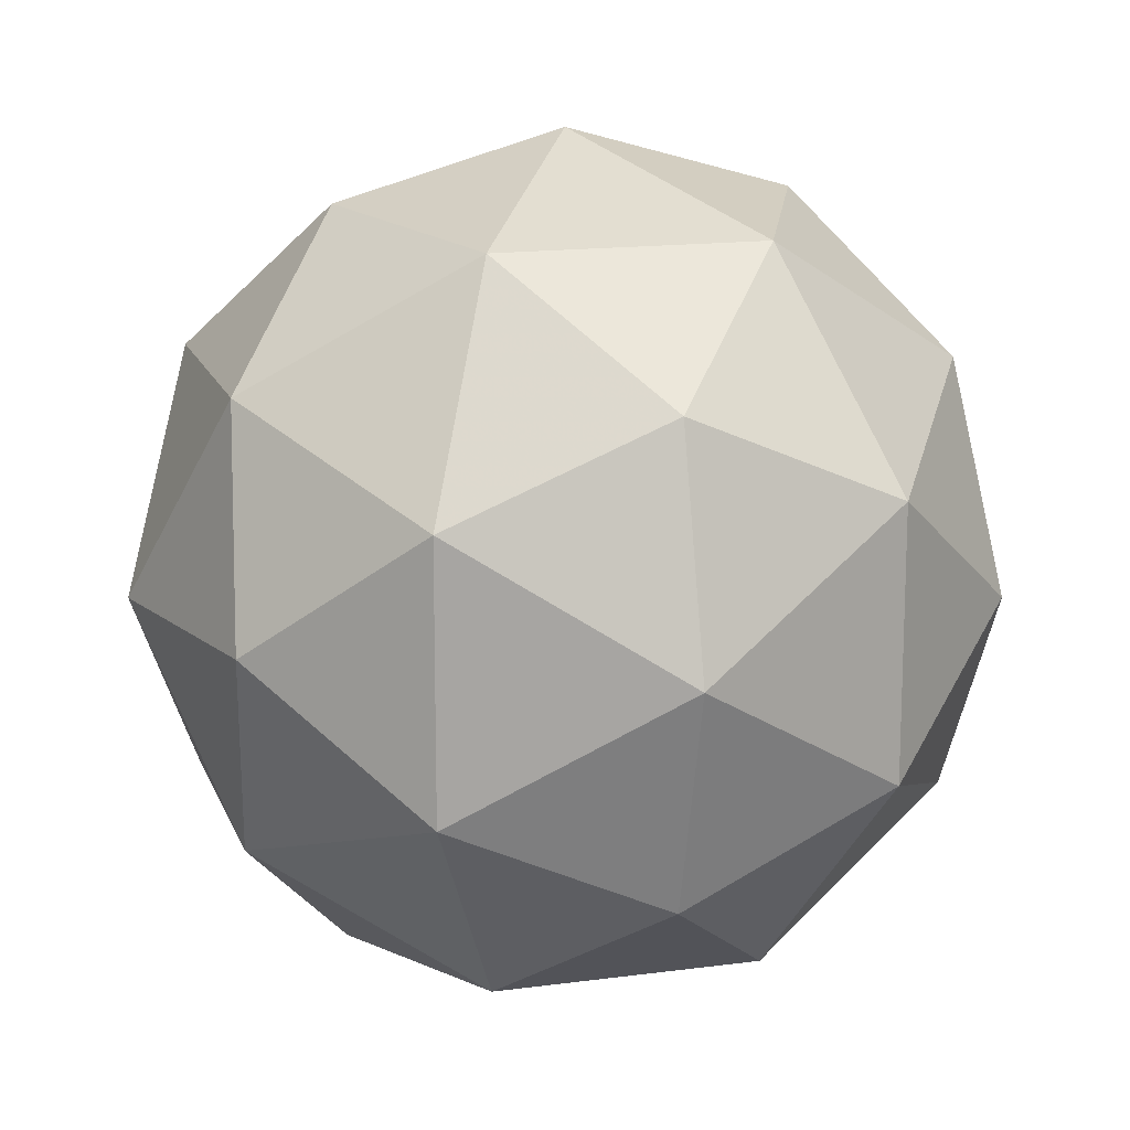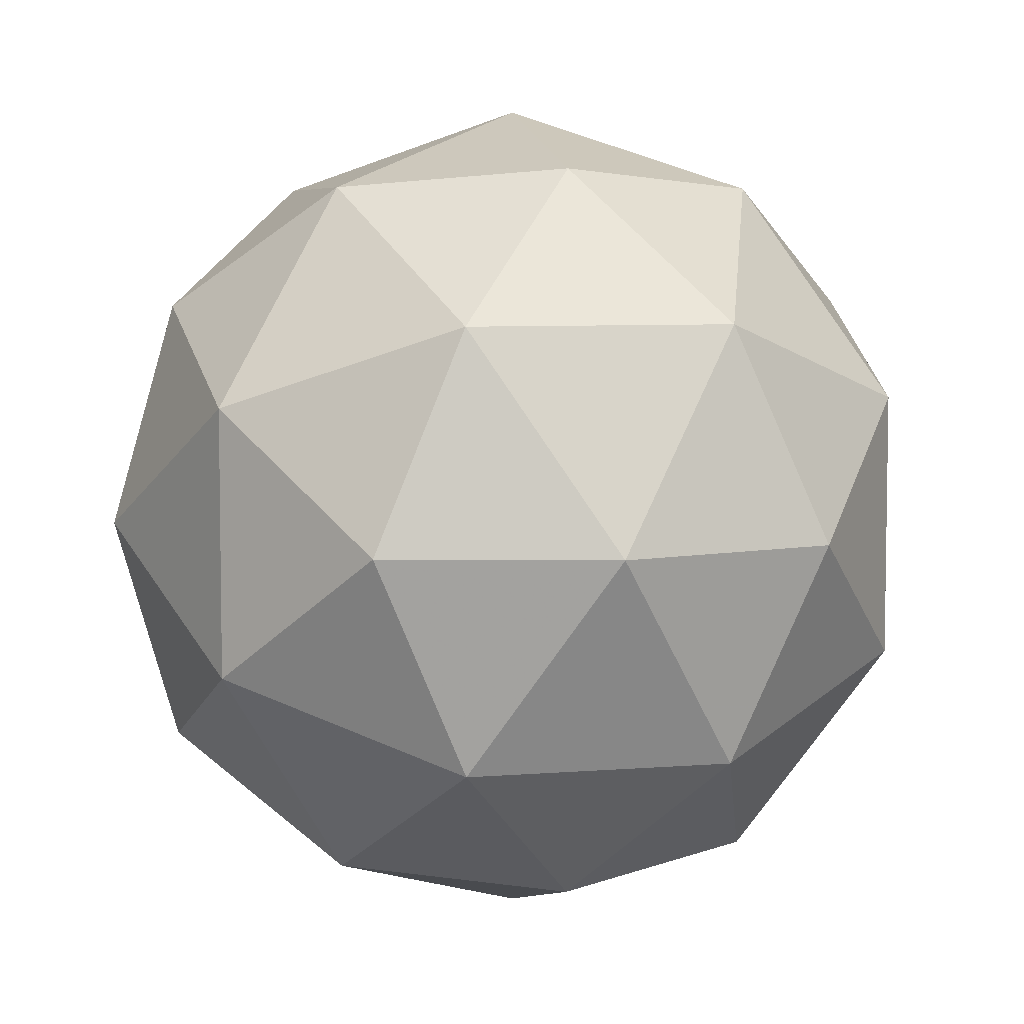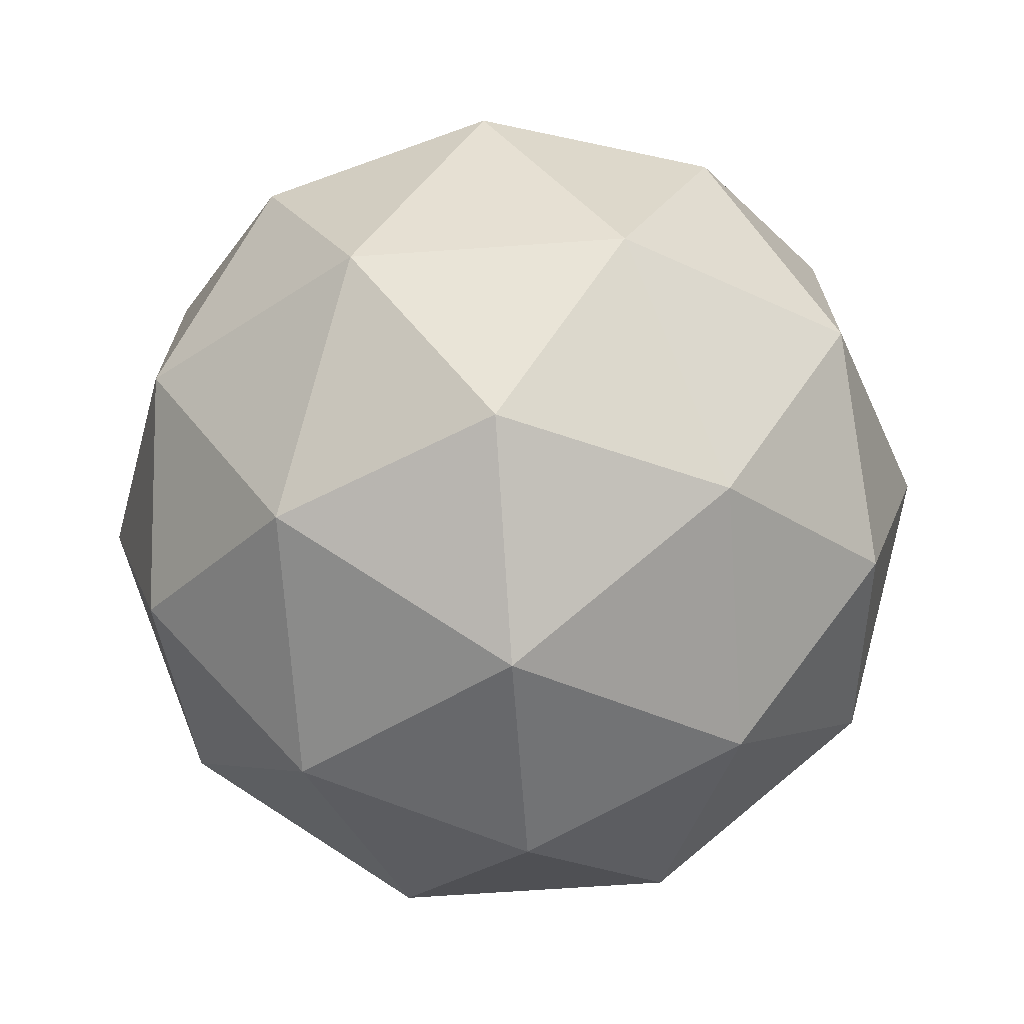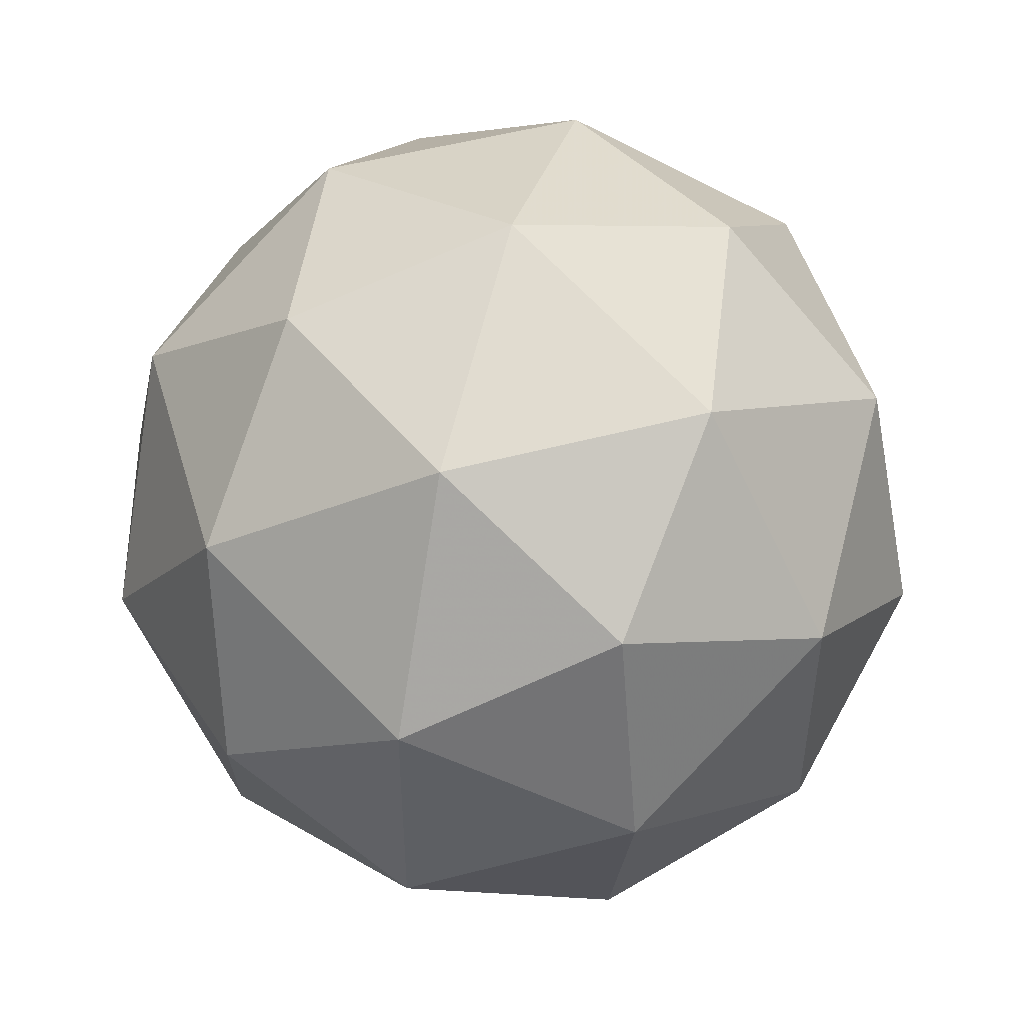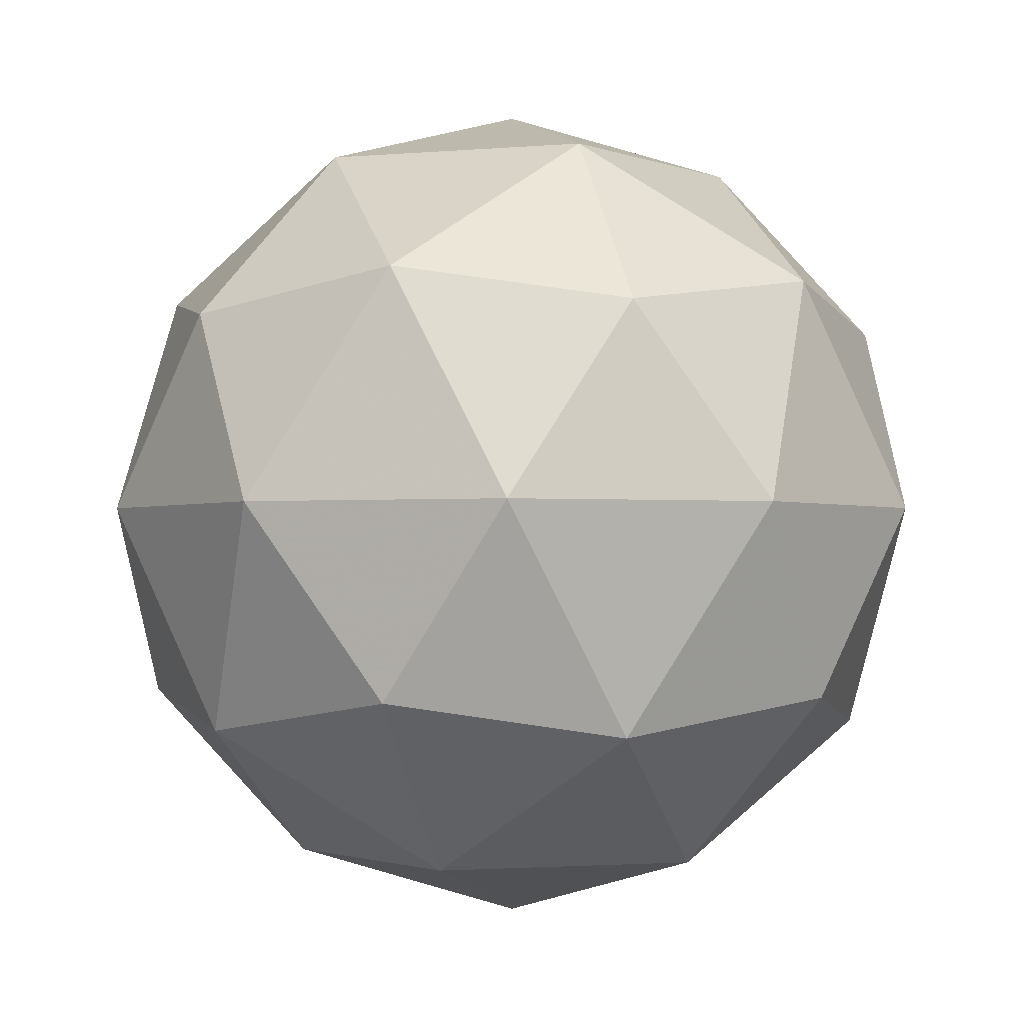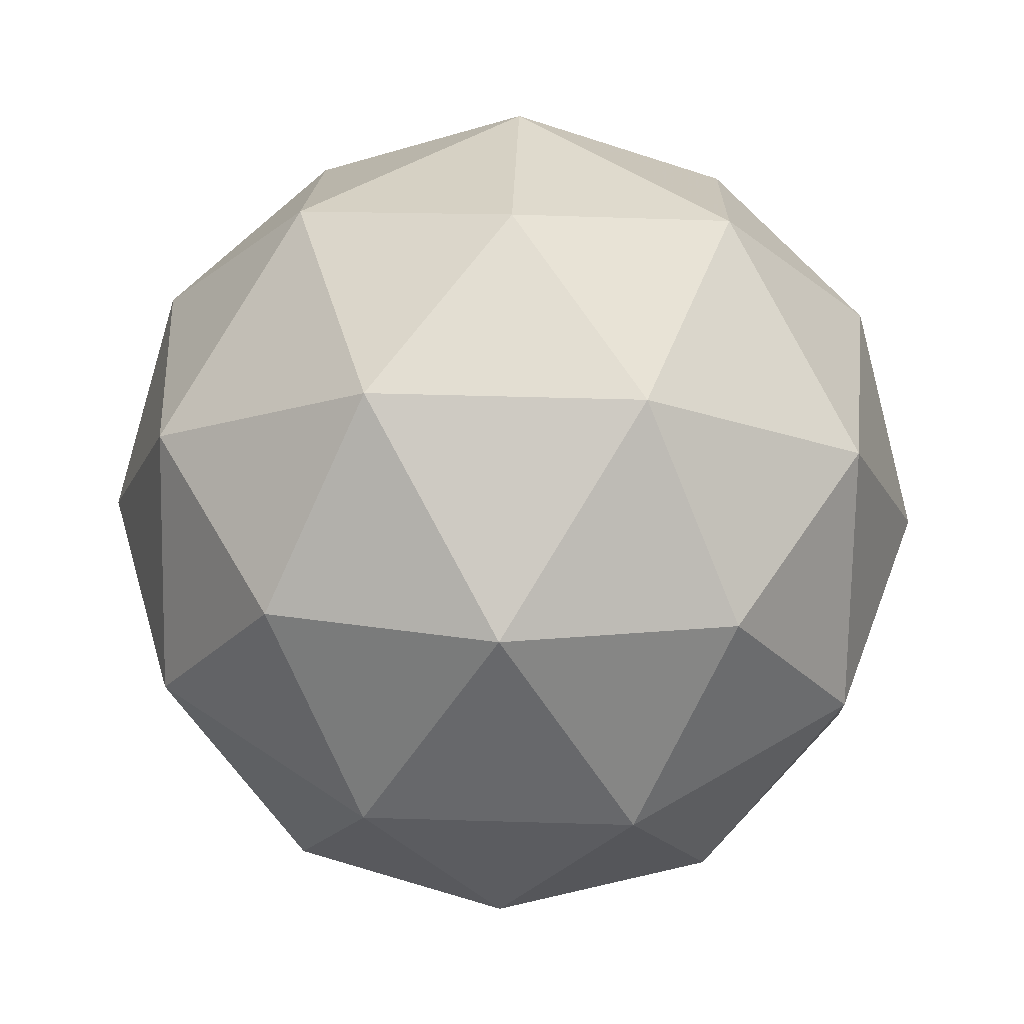
<metadata>
{"format":"obj","ext":"obj","renderer":"f3d","projection":"perspective","resolution":1024,"background":"white","views":[{"elev":15.2,"azim":-137.7,"up":"+Z"},{"elev":6.2,"azim":-45.9,"up":"+Z"},{"elev":-70.5,"azim":-27.8,"up":"+Z"},{"elev":50.0,"azim":-138.1,"up":"+Z"},{"elev":-1.7,"azim":72.6,"up":"+Y"},{"elev":48.1,"azim":-88.1,"up":"+Y"}]}
</metadata>
<code>
g AVER-i9-g125-s1548
v -1570 -5770 -400
v -1481 -5739 -335.1
v -1604 -5739 -295
v -1418 -5654 -289.6
v -1391 -5670 -400
v -1680 -5739 -400
v -1604 -5739 -505
v -1481 -5739 -464.9
v -1370 -5560 -335.1
v -1628 -5654 -221.4
v -1515 -5670 -230.1
v -1570 -5560 -190
v -1758 -5654 -400
v -1715 -5670 -295
v -1770 -5560 -335.1
v -1628 -5654 -578.6
v -1715 -5670 -505
v -1693 -5560 -569.9
v -1418 -5654 -510.4
v -1515 -5670 -569.9
v -1447 -5560 -569.9
v -1447 -5560 -230.1
v -1693 -5560 -230.1
v -1770 -5560 -464.9
v -1570 -5560 -610
v -1370 -5560 -464.9
v -1512 -5466 -221.4
v -1425 -5449 -295
v -1536 -5381 -295
v -1722 -5466 -289.6
v -1625 -5449 -230.1
v -1659 -5381 -335.1
v -1722 -5466 -510.4
v -1749 -5449 -400
v -1659 -5381 -464.9
v -1512 -5466 -578.6
v -1625 -5449 -569.9
v -1536 -5381 -505
v -1382 -5466 -400
v -1425 -5449 -505
v -1460 -5381 -400
v -1570 -5350 -400
f 1 2 3
f 4 2 5
f 1 3 6
f 1 6 7
f 1 7 8
f 4 5 9
f 10 11 12
f 13 14 15
f 16 17 18
f 19 20 21
f 4 9 22
f 10 12 23
f 13 15 24
f 16 18 25
f 19 21 26
f 27 28 29
f 30 31 32
f 33 34 35
f 36 37 38
f 39 40 41
f 41 38 42
f 41 40 38
f 40 36 38
f 38 35 42
f 38 37 35
f 37 33 35
f 35 32 42
f 35 34 32
f 34 30 32
f 32 29 42
f 32 31 29
f 31 27 29
f 29 41 42
f 29 28 41
f 28 39 41
f 26 40 39
f 26 21 40
f 21 36 40
f 25 37 36
f 25 18 37
f 18 33 37
f 24 34 33
f 24 15 34
f 15 30 34
f 23 31 30
f 23 12 31
f 12 27 31
f 22 28 27
f 22 9 28
f 9 39 28
f 21 25 36
f 21 20 25
f 20 16 25
f 18 24 33
f 18 17 24
f 17 13 24
f 15 23 30
f 15 14 23
f 14 10 23
f 12 22 27
f 12 11 22
f 11 4 22
f 9 26 39
f 9 5 26
f 5 19 26
f 8 20 19
f 8 7 20
f 7 16 20
f 7 17 16
f 7 6 17
f 6 13 17
f 6 14 13
f 6 3 14
f 3 10 14
f 5 8 19
f 5 2 8
f 2 1 8
f 3 11 10
f 3 2 11
f 2 4 11
f 2 4 11

</code>
